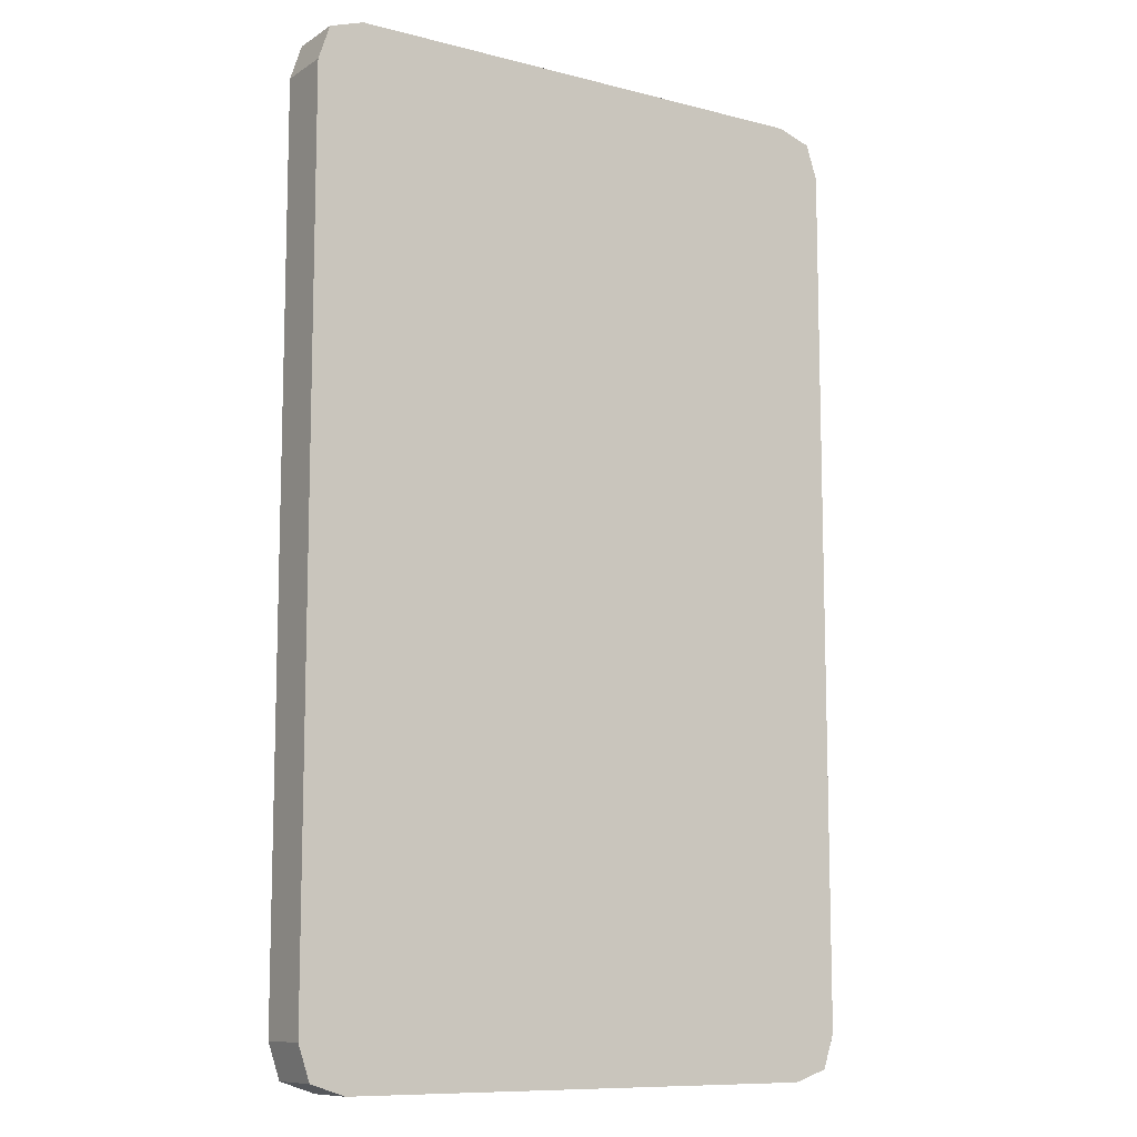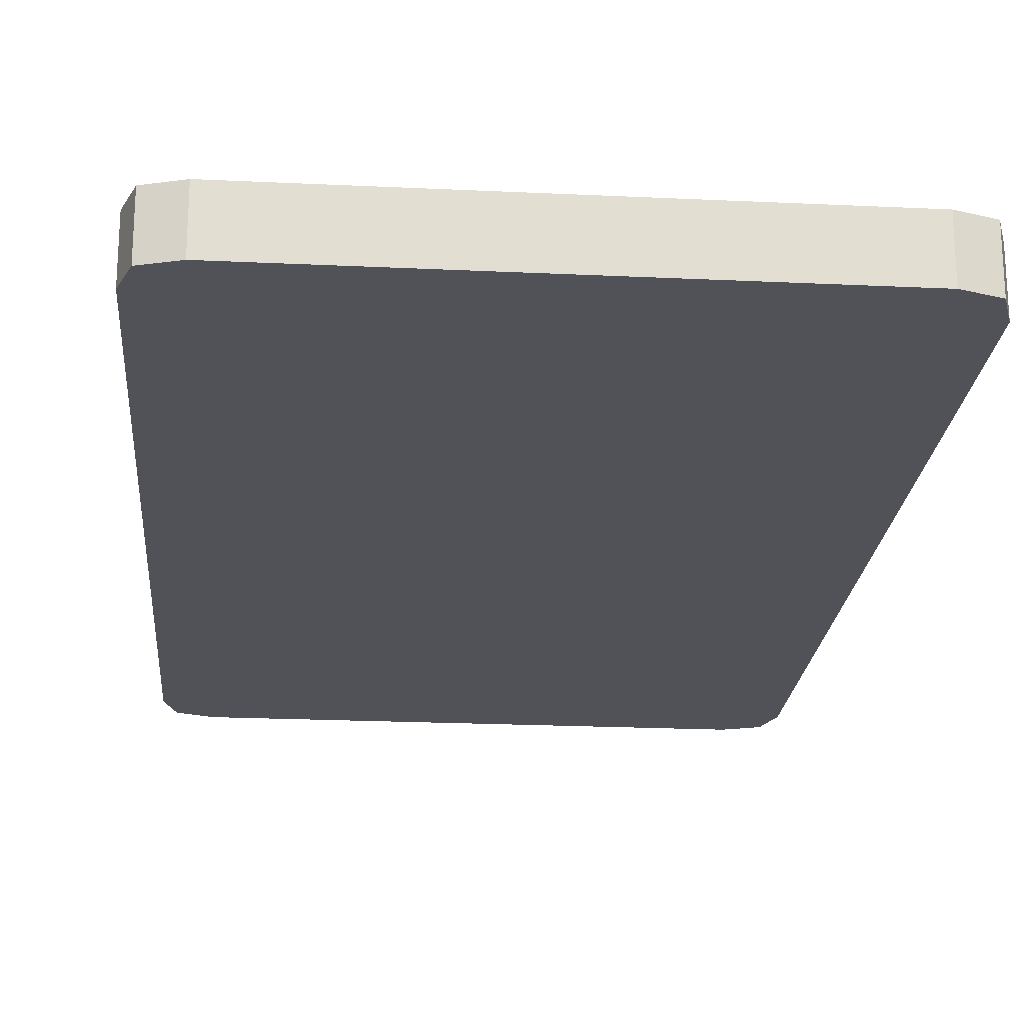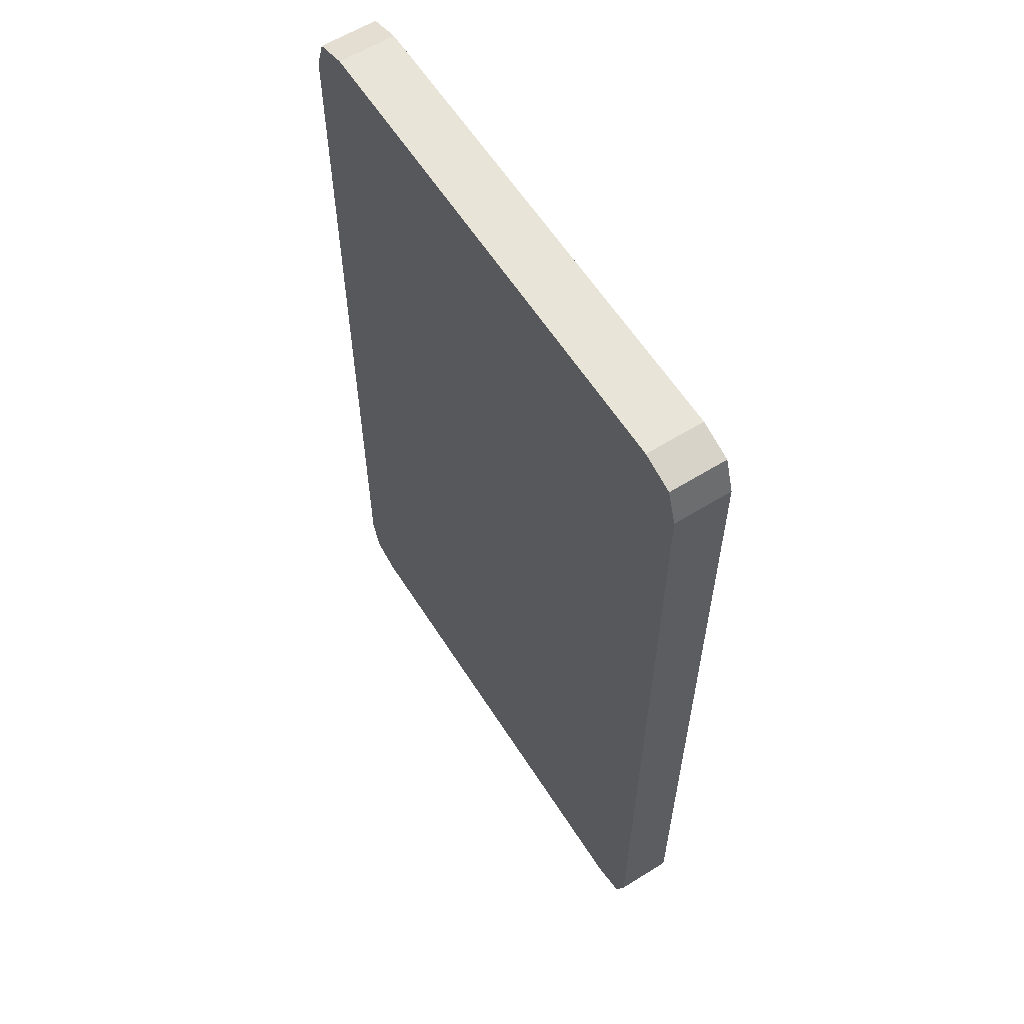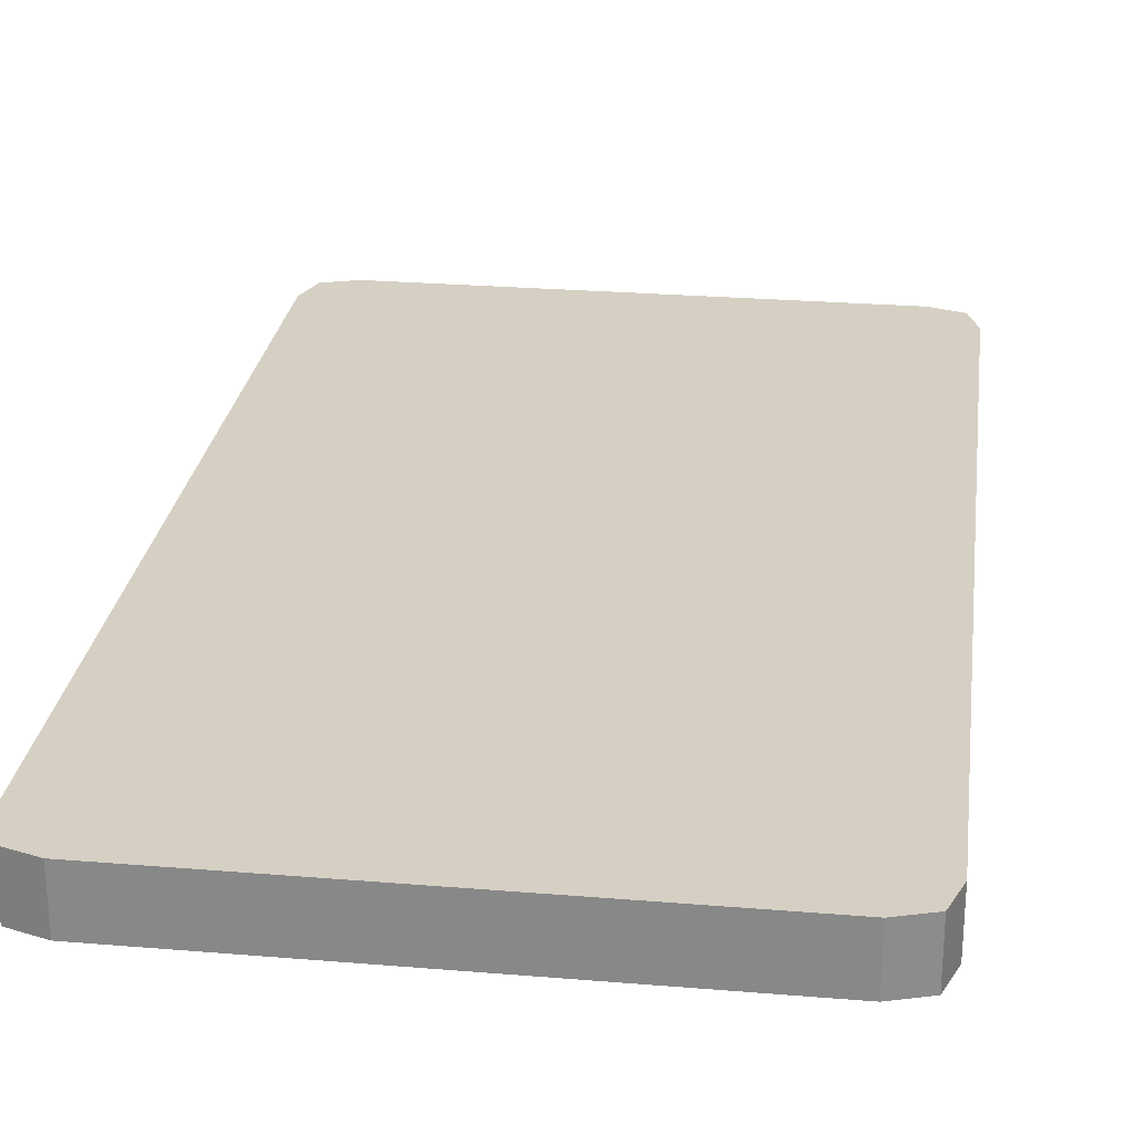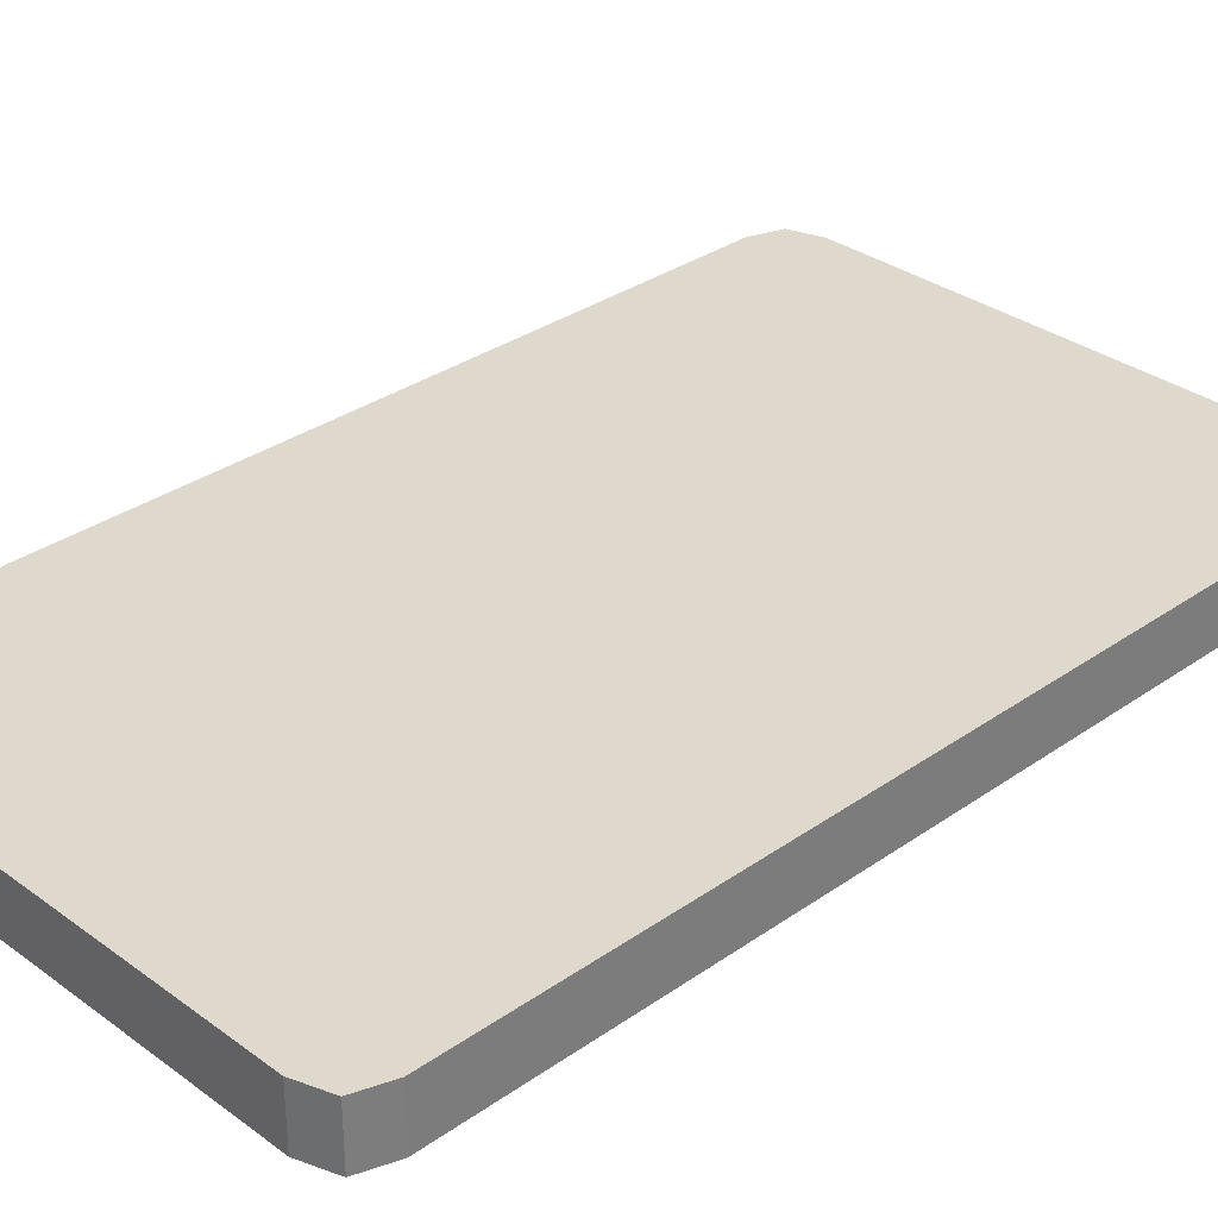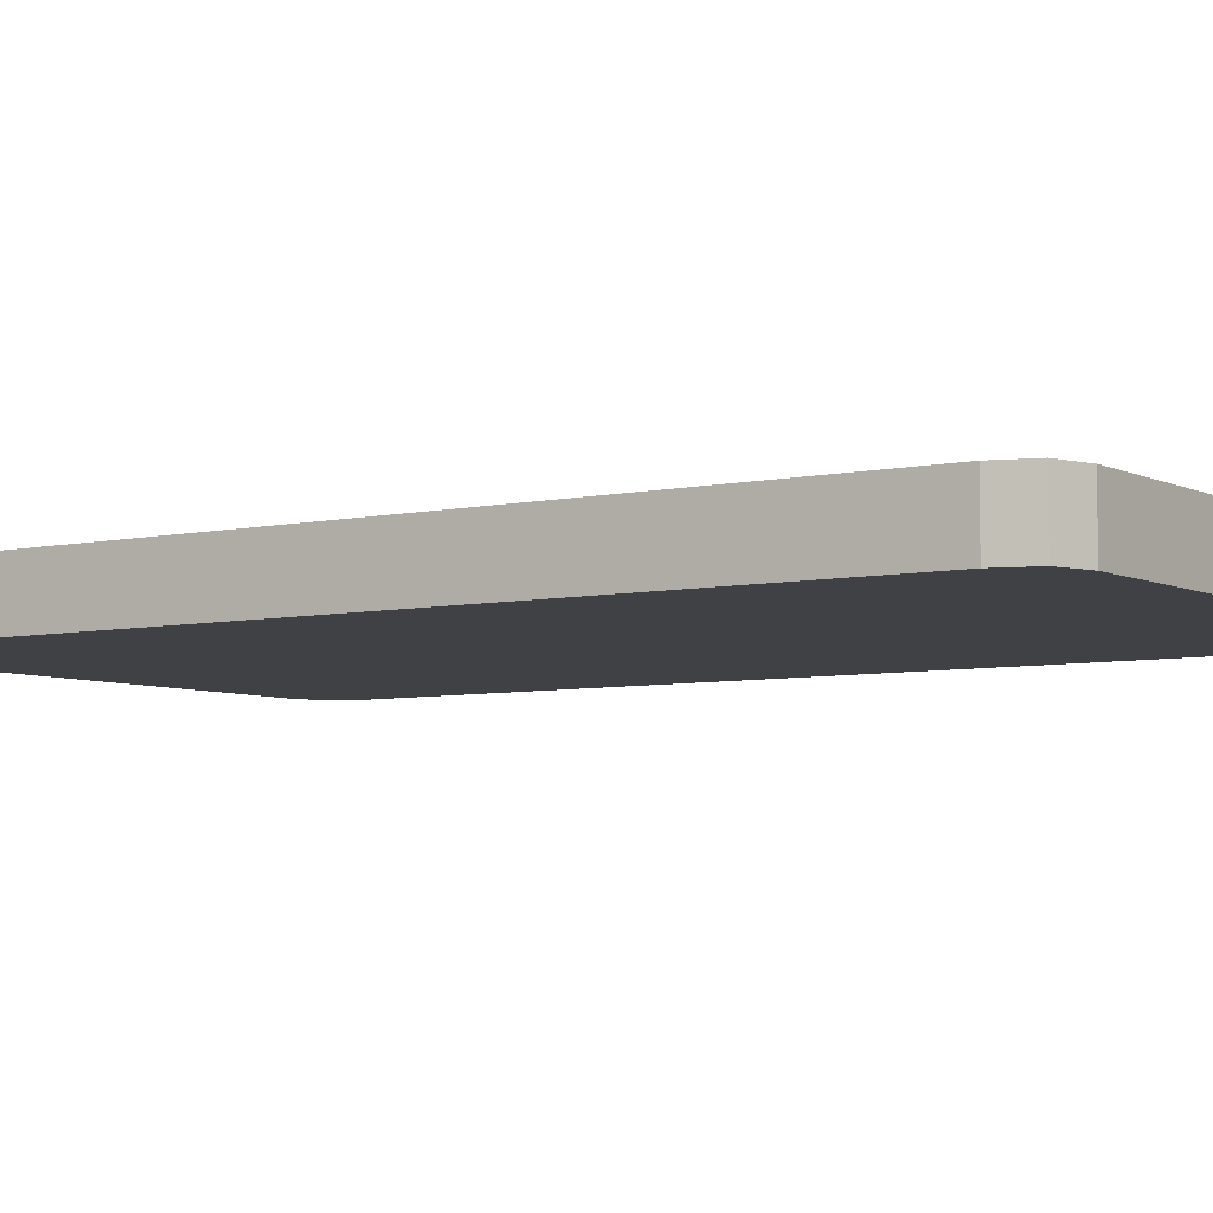
<metadata>
{"format":"obj","ext":"obj","renderer":"f3d","projection":"perspective","resolution":1024,"background":"white","views":[{"elev":-10.1,"azim":-33.3,"up":"+Y"},{"elev":-21.5,"azim":-4.8,"up":"+Z"},{"elev":60.3,"azim":57.6,"up":"+Y"},{"elev":26.0,"azim":7.5,"up":"+Z"},{"elev":32.2,"azim":-134.4,"up":"+Z"},{"elev":-5.7,"azim":124.5,"up":"+Z"}]}
</metadata>
<code>
g Box002
v 0.05352 0.08059 0.01049
v 0.04958 0.06572 0.01049
v 0.05142 0.0869 0.01049
v 0.05142 0.0869 0.01049
v 0.04958 0.06572 0.01049
v 0.04511 0.089 0.01049
v 0.04511 0.089 0.01049
v -0.04958 0.06572 0.01049
v -0.04511 0.089 0.01049
v -0.04958 0.06572 0.01049
v 0.04511 0.089 0.01049
v 0.04958 0.06572 0.01049
v -0.04511 0.089 0.01049
v -0.04958 0.06572 0.01049
v -0.05142 0.0869 0.01049
v -0.05142 0.0869 0.01049
v -0.04958 0.06572 0.01049
v -0.05352 0.08059 0.01049
v -0.05352 0.08059 0.01049
v -0.04958 -0.07946 0.01049
v -0.05352 -0.08059 0.01049
v -0.04958 -0.07946 0.01049
v -0.05352 0.08059 0.01049
v -0.04958 0.06572 0.01049
v -0.05352 -0.08059 0.01049
v -0.04958 -0.07946 0.01049
v -0.05142 -0.0869 0.01049
v -0.05142 -0.0869 0.01049
v -0.04958 -0.07946 0.01049
v -0.04511 -0.089 0.01049
v -0.05352 -0.08059 0
v -0.05142 0.0869 0
v -0.05352 0.08059 0
v -0.04511 0.089 0
v 0.05352 0.08059 0
v 0.05142 0.0869 0
v 0.04511 0.089 0
v 0.04511 -0.089 0
v -0.05142 -0.0869 0
v -0.04511 -0.089 0
v 0.05142 -0.0869 0
v 0.05352 -0.08059 0
v -0.04511 -0.089 0
v 0.04511 -0.089 0.01049
v 0.04511 -0.089 0
v -0.04511 -0.089 0.01049
v 0.05352 -0.08059 0
v 0.05352 0.08059 0.01049
v 0.05352 0.08059 0
v 0.05352 -0.08059 0.01049
v 0.04511 0.089 0
v -0.04511 0.089 0.01049
v -0.04511 0.089 0
v 0.04511 0.089 0.01049
v -0.05352 0.08059 0
v -0.05352 -0.08059 0.01049
v -0.05352 -0.08059 0
v -0.05352 0.08059 0.01049
v 0.05142 -0.0869 0.01049
v 0.04511 -0.089 0
v 0.04511 -0.089 0.01049
v 0.05142 -0.0869 0
v -0.05142 -0.0869 0
v -0.04511 -0.089 0.01049
v -0.04511 -0.089 0
v -0.05142 -0.0869 0.01049
v 0.05142 0.0869 0.01049
v 0.05352 0.08059 0
v 0.05352 0.08059 0.01049
v 0.05142 0.0869 0
v -0.05142 0.0869 0.01049
v -0.04511 0.089 0
v -0.04511 0.089 0.01049
v -0.05142 0.0869 0
v 0.05352 -0.08059 0.01049
v 0.05142 -0.0869 0
v 0.05142 -0.0869 0.01049
v 0.05352 -0.08059 0
v -0.05352 -0.08059 0
v -0.05142 -0.0869 0.01049
v -0.05142 -0.0869 0
v -0.05352 -0.08059 0.01049
v 0.04511 0.089 0.01049
v 0.05142 0.0869 0
v 0.05142 0.0869 0.01049
v 0.04511 0.089 0
v -0.05352 0.08059 0.01049
v -0.05142 0.0869 0
v -0.05142 0.0869 0.01049
v -0.05352 0.08059 0
v -0.04511 -0.089 0.01049
v 0.04958 -0.07946 0.01049
v 0.04511 -0.089 0.01049
v -0.04958 -0.07946 0.01049
v 0.04511 -0.089 0.01049
v 0.04958 -0.07946 0.01049
v 0.05142 -0.0869 0.01049
v 0.05352 -0.08059 0.01049
v 0.04958 0.06572 0.01049
v 0.05352 0.08059 0.01049
v -0.04958 -0.07946 0.01049
v 0.04958 -0.07946 0.01049
g Box002_0
f 3 2 1
f 6 5 4
f 9 8 7
f 12 11 10
f 15 14 13
f 18 17 16
f 21 20 19
f 24 23 22
f 27 26 25
f 30 29 28
f 33 32 31
f 32 34 31
f 34 35 31
f 36 35 34
f 37 36 34
f 35 38 31
f 31 38 39
f 39 38 40
f 41 38 35
f 42 41 35
f 45 44 43
f 46 43 44
f 49 48 47
f 50 47 48
f 53 52 51
f 54 51 52
f 57 56 55
f 58 55 56
f 61 60 59
f 62 59 60
f 65 64 63
f 66 63 64
f 69 68 67
f 70 67 68
f 73 72 71
f 74 71 72
f 77 76 75
f 78 75 76
f 81 80 79
f 82 79 80
f 85 84 83
f 86 83 84
f 89 88 87
f 90 87 88
f 93 92 91
f 94 91 92
f 97 96 95
f 98 96 97
f 96 98 99
f 100 99 98
g Box002_1
f 102 12 101
f 10 101 12

</code>
